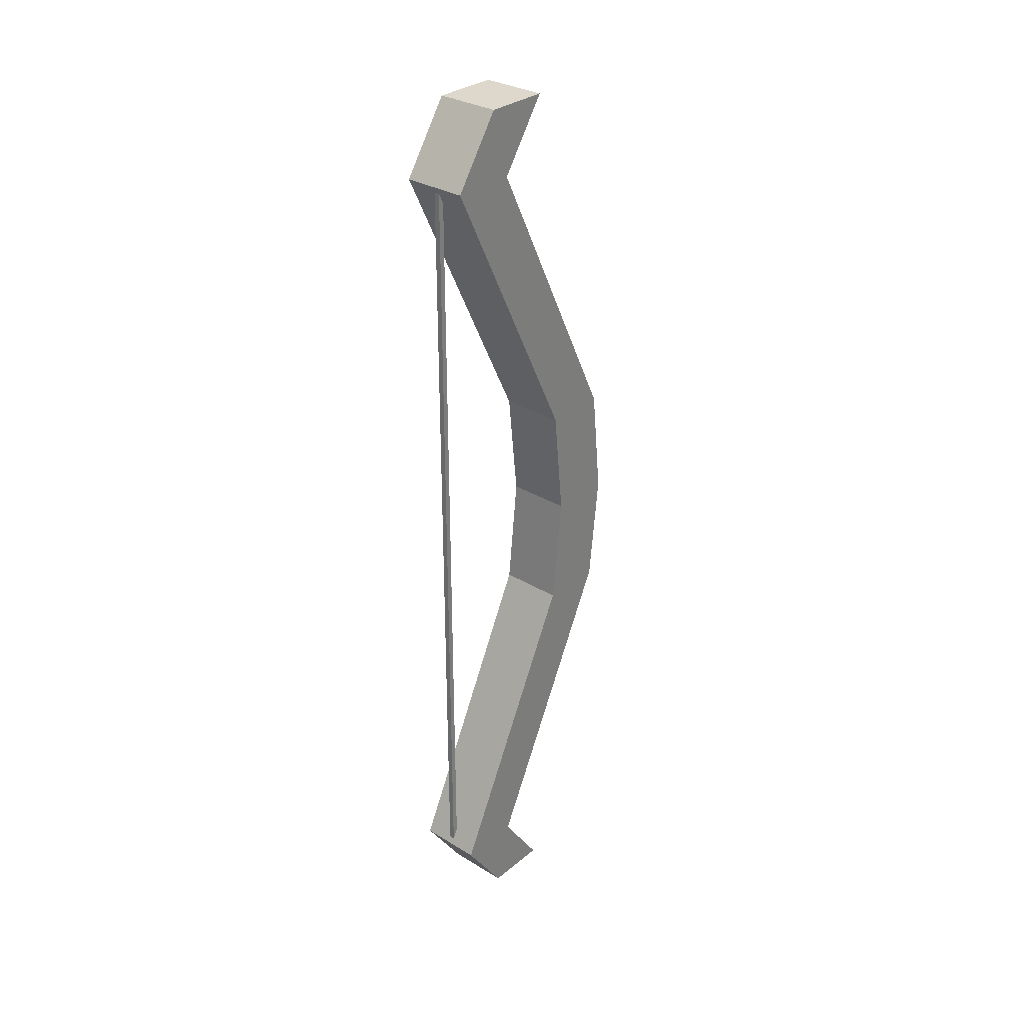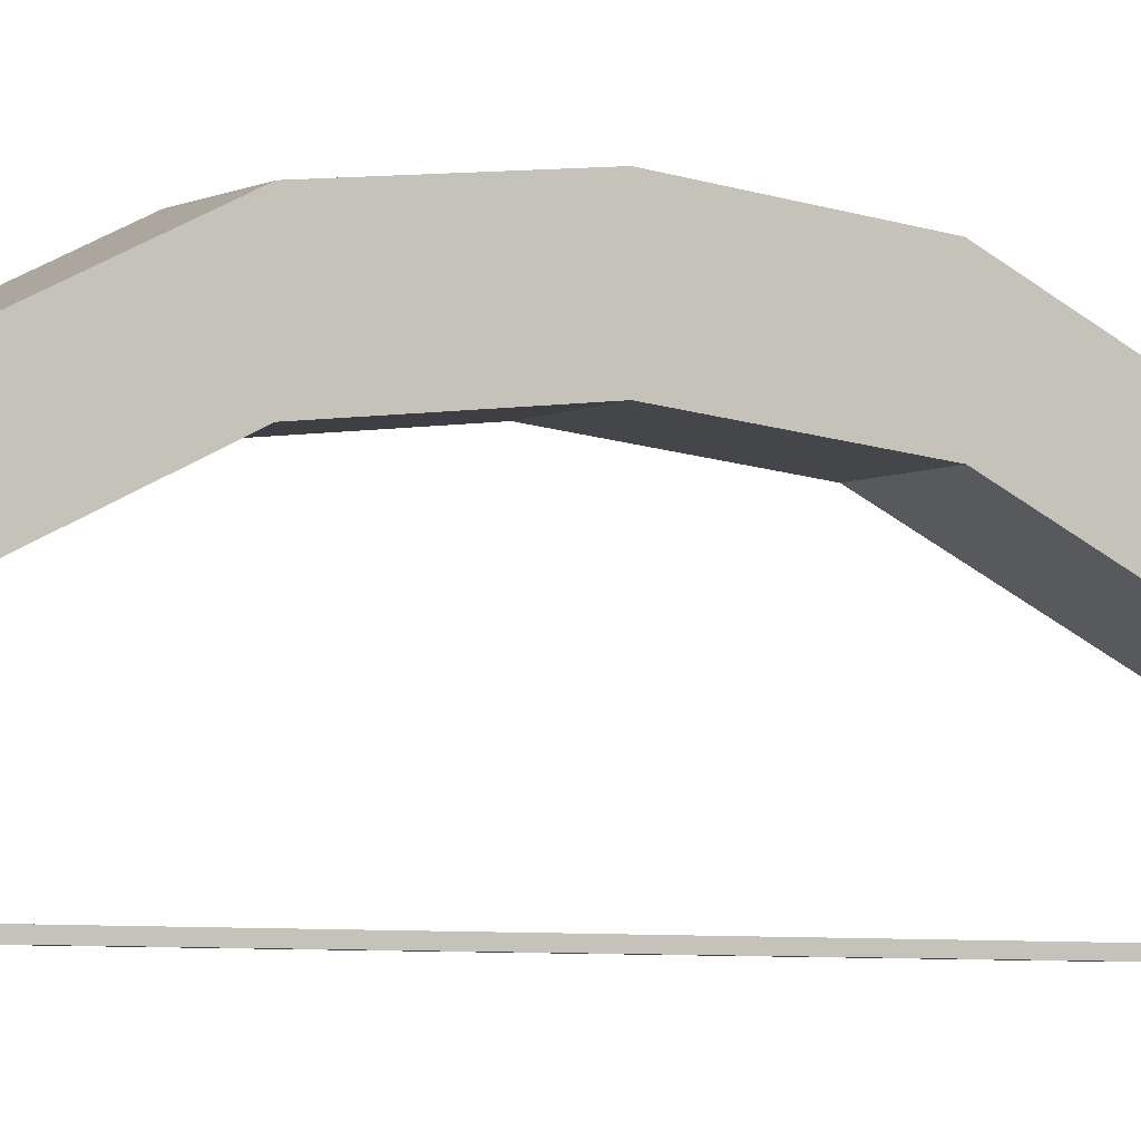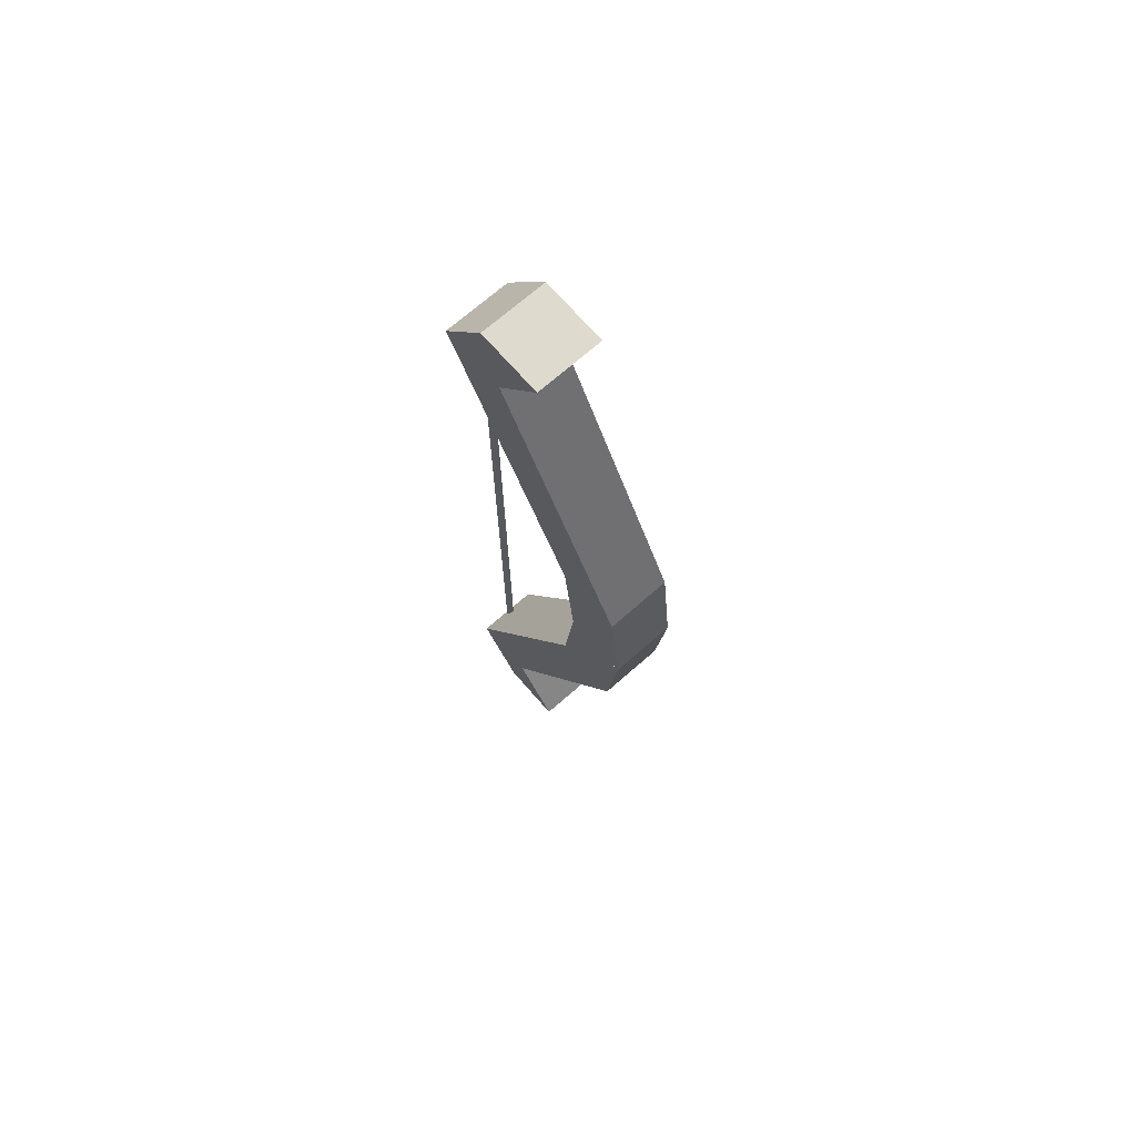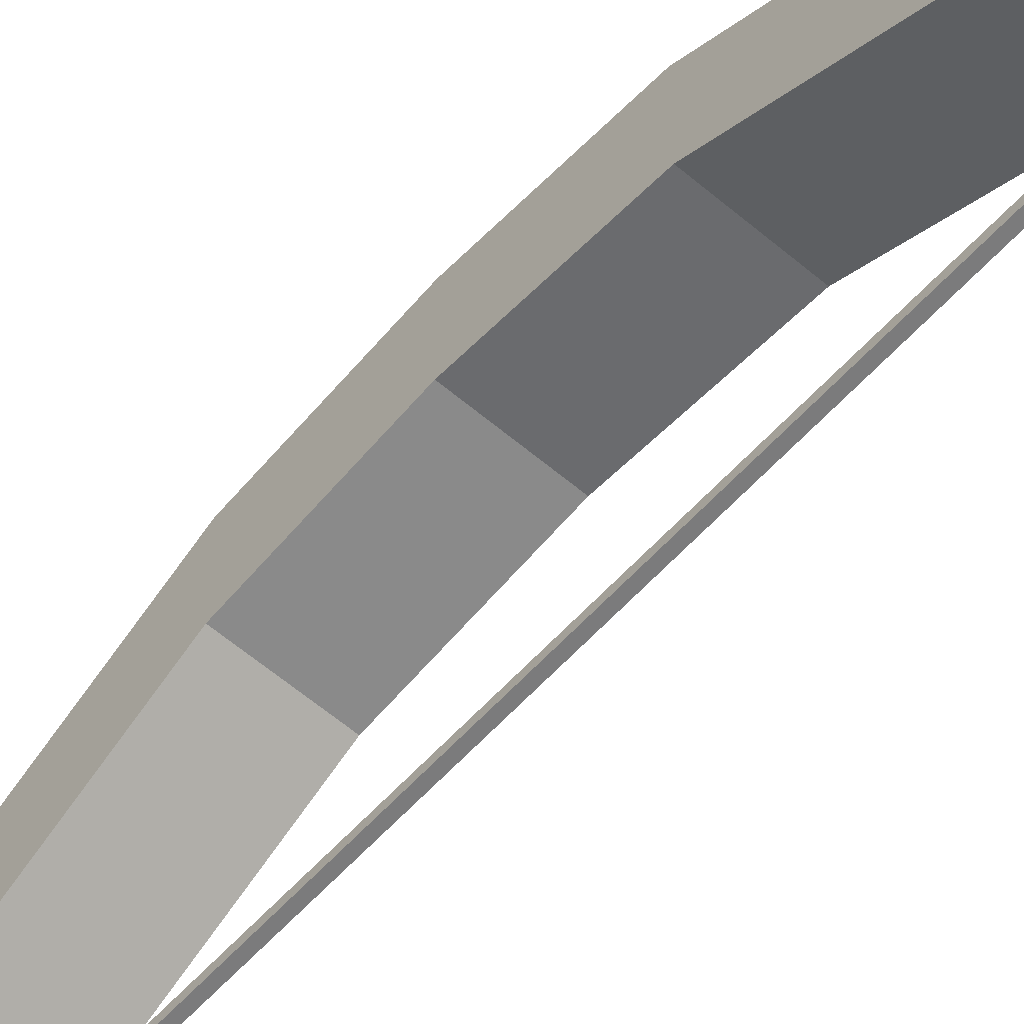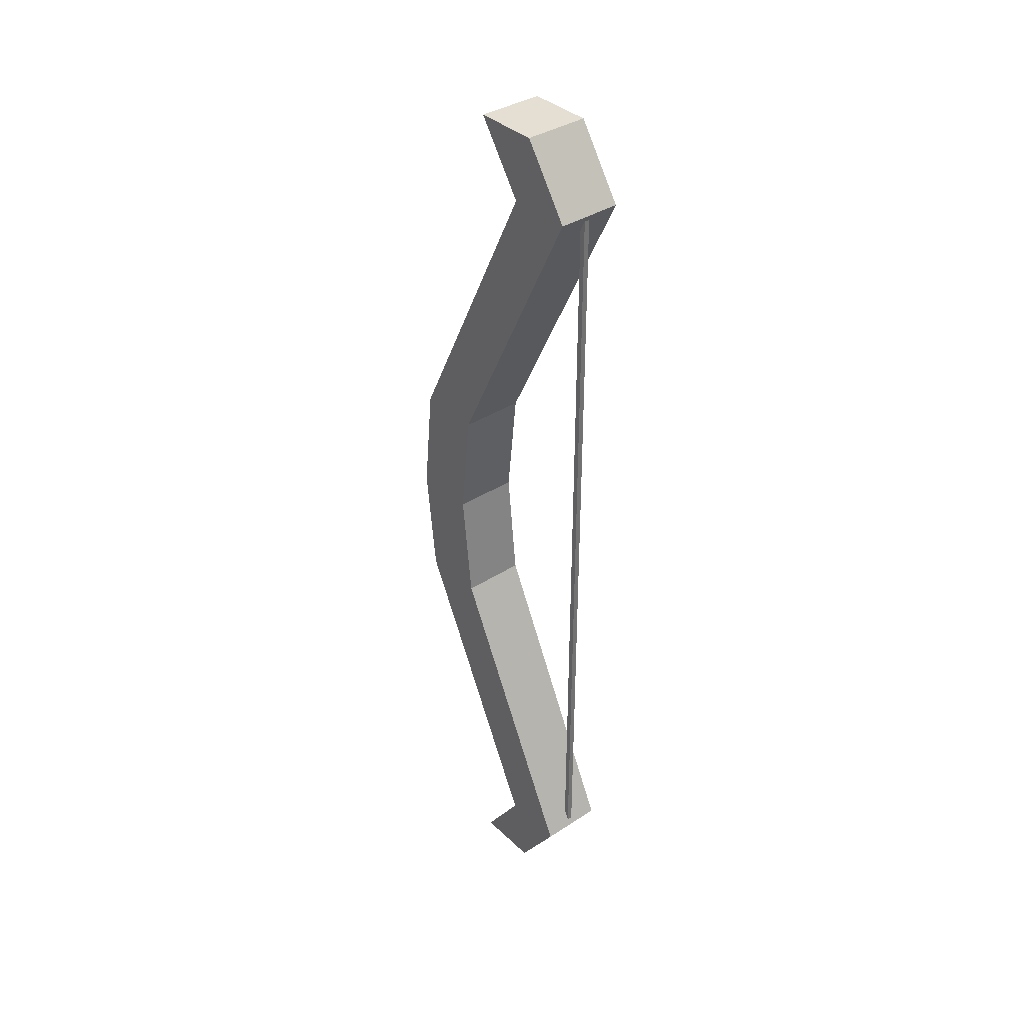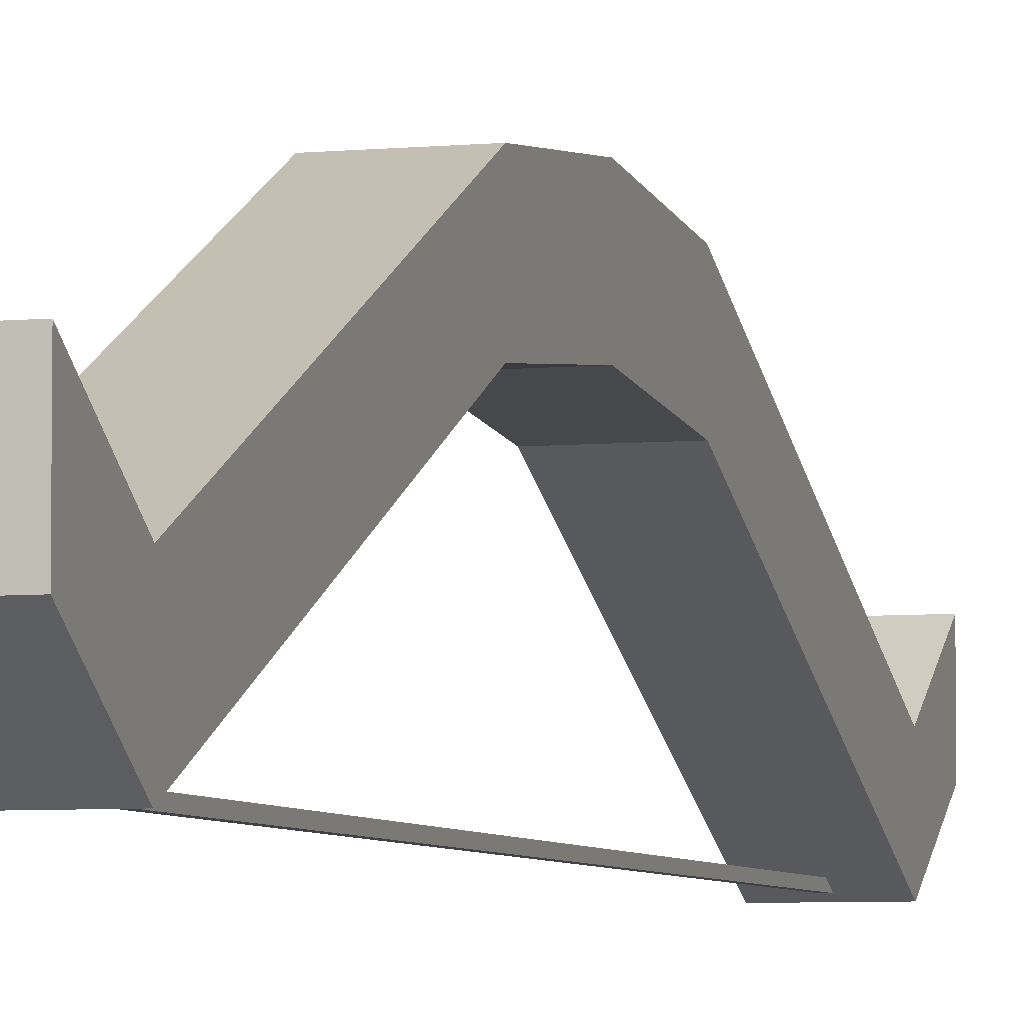
<metadata>
{"format":"obj","ext":"obj","renderer":"f3d","projection":"perspective","resolution":1024,"background":"white","views":[{"elev":31.1,"azim":-139.0,"up":"+Y"},{"elev":-4.7,"azim":58.9,"up":"+Z"},{"elev":71.1,"azim":-41.2,"up":"+Y"},{"elev":-58.5,"azim":138.5,"up":"+Z"},{"elev":37.1,"azim":140.1,"up":"+Y"},{"elev":-5.4,"azim":-162.8,"up":"+Z"}]}
</metadata>
<code>
o Plane
v -1 3.431 0.6284
v 1 3.431 0.6284
v -1 3.431 -1.372
v 1 3.431 -1.372
v -1 12.34 -3.756
v 1 12.34 -3.756
v -1 12.34 -5.756
v 1 12.34 -5.756
v -1 14.46 -2.307
v 1 14.46 -2.307
v -1 14.46 -4.307
v 1 14.46 -4.307
v -1 12.34 -3.756
v 1 12.34 -3.756
v -1 12.34 -5.756
v 1 12.34 -5.756
v -1 0 1
v 1 0 1
v -1 0 -1
v 1 0 -1
v -1 0 1
v 1 0 1
v -1 0 -1
v 1 0 -1
v -1 0 1
v 1 0 1
v -1 0 -1
v 1 0 -1
v -1 0 1
v 1 0 1
v -1 0 -1
v 1 0 -1
v -1 0 1
v 1 0 1
v -1 0 -1
v 1 0 -1
v 1 0 -1
v -1 0 -1
v 1 0 1
v -1 0 1
v -1 -3.431 0.6284
v 1 -3.431 0.6284
v -1 -3.431 -1.372
v 1 -3.431 -1.372
v -1 -12.34 -3.756
v 1 -12.34 -3.756
v -1 -12.34 -5.756
v 1 -12.34 -5.756
v -1 -14.46 -2.307
v 1 -14.46 -2.307
v -1 -14.46 -4.307
v 1 -14.46 -4.307
v -1 -12.34 -3.756
v 1 -12.34 -3.756
v -1 -12.34 -5.756
v 1 -12.34 -5.756
g Plane_Plane_Material.001
f 35 36 4 3
f 34 33 1 2
f 36 34 2 4
f 33 35 3 1
f 17 19 20 18
f 21 22 24 23
f 18 20 24 22
f 19 17 21 23
f 20 19 23 24
f 17 18 22 21
f 25 27 28 26
f 32 37 39 30
f 26 28 32 30
f 27 25 29 31
f 28 27 31 32
f 25 26 30 29
f 38 35 36 37
f 35 43 44 36
f 30 39 40 29
f 31 38 37 32
f 29 40 38 31
f 39 34 33 40
f 40 33 35 38
f 37 36 34 39
f 34 42 41 33
f 36 44 42 34
f 33 41 43 35
g Plane_Plane_Material.002
f 1 3 7 5
f 7 8 12 11
f 3 4 8 7
f 2 1 5 6
f 4 2 6 8
f 9 11 12 10
f 6 5 9 10
f 8 6 10 12
f 5 7 11 9
f 8 7 15 16
f 5 6 14 13
f 6 8 16 14
f 7 5 13 15
f 41 45 47 43
f 47 51 52 48
f 43 47 48 44
f 42 46 45 41
f 44 48 46 42
f 49 50 52 51
f 46 50 49 45
f 48 52 50 46
f 45 49 51 47
f 48 56 55 47
f 45 53 54 46
f 46 54 56 48
f 47 55 53 45
o Cube_Cube.001
v -0.08371 -12.34 -5.491
v -0.08371 12.34 -5.491
v -0.08371 -12.34 -5.659
v -0.08371 12.34 -5.659
v 0.08371 -12.34 -5.491
v 0.08371 12.34 -5.491
v 0.08371 -12.34 -5.659
v 0.08371 12.34 -5.659
g Cube_Cube.001_None
f 57 58 60 59
f 59 60 64 63
f 63 64 62 61
f 61 62 58 57
f 59 63 61 57
f 64 60 58 62

</code>
